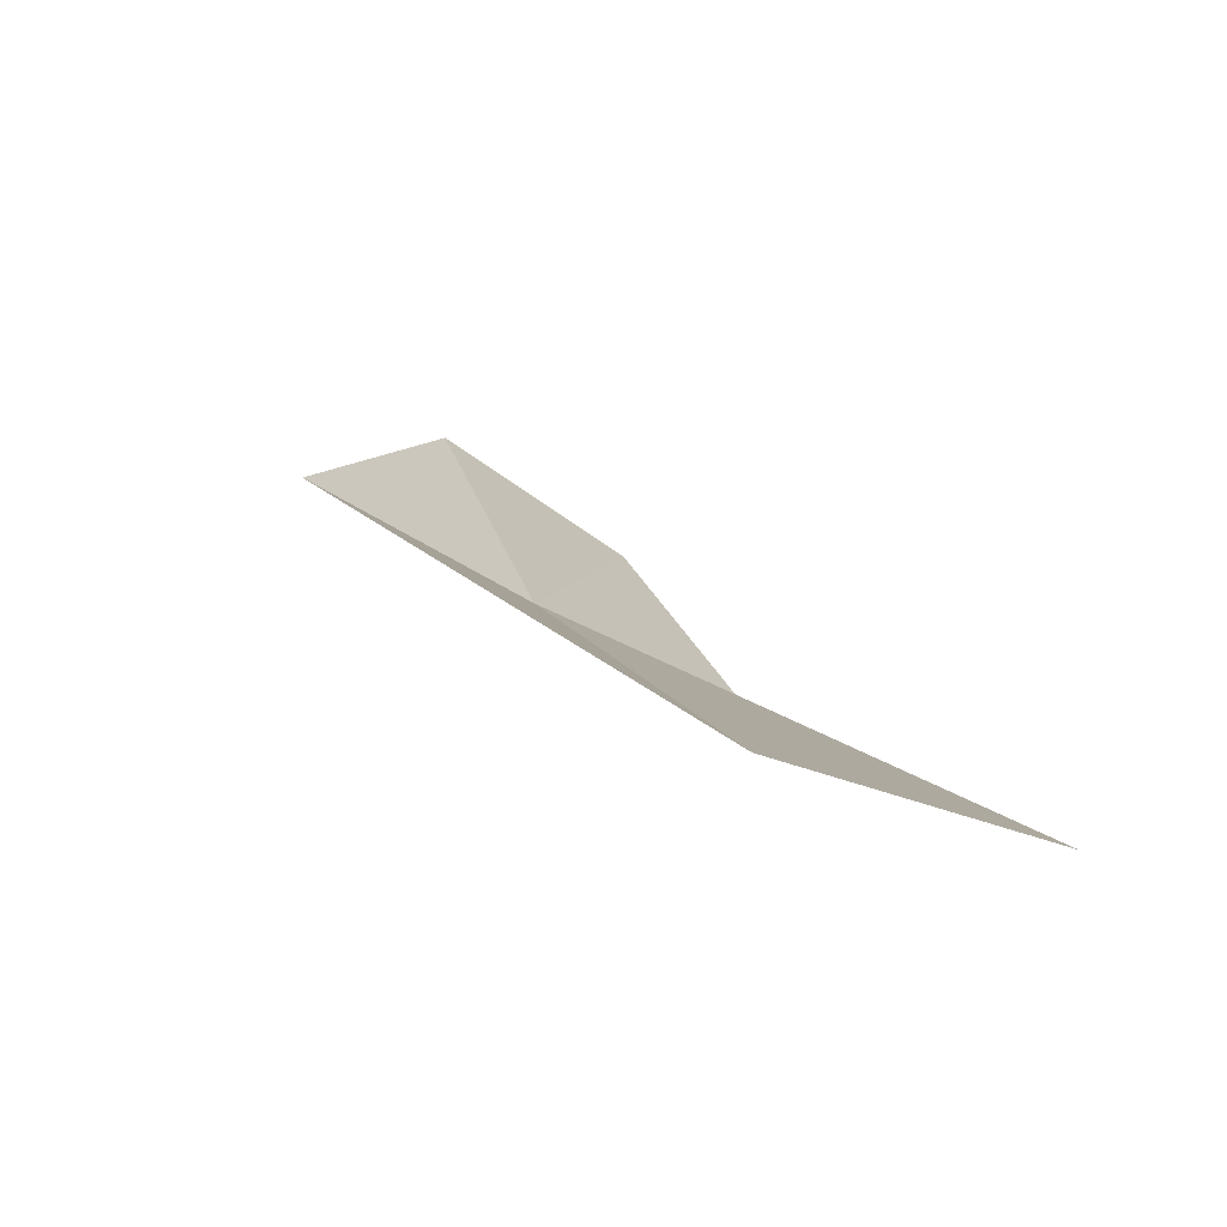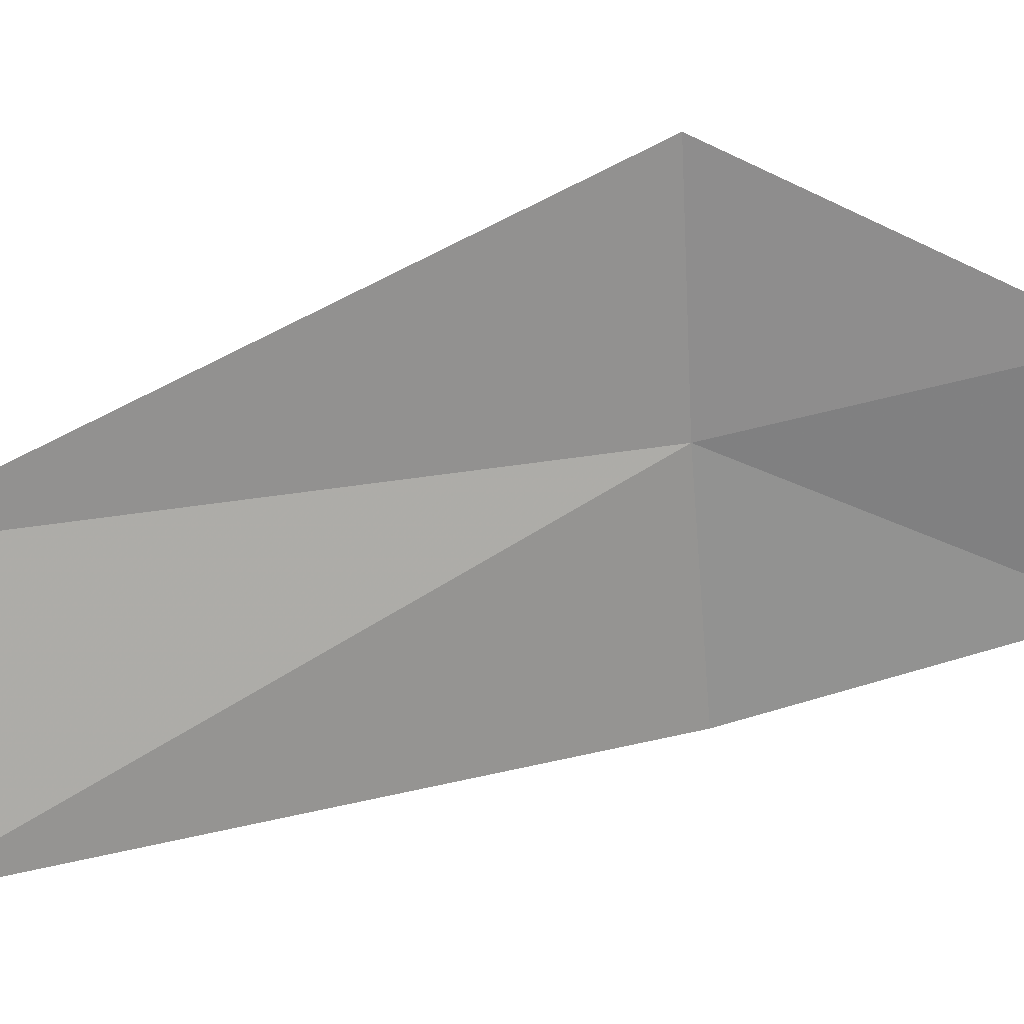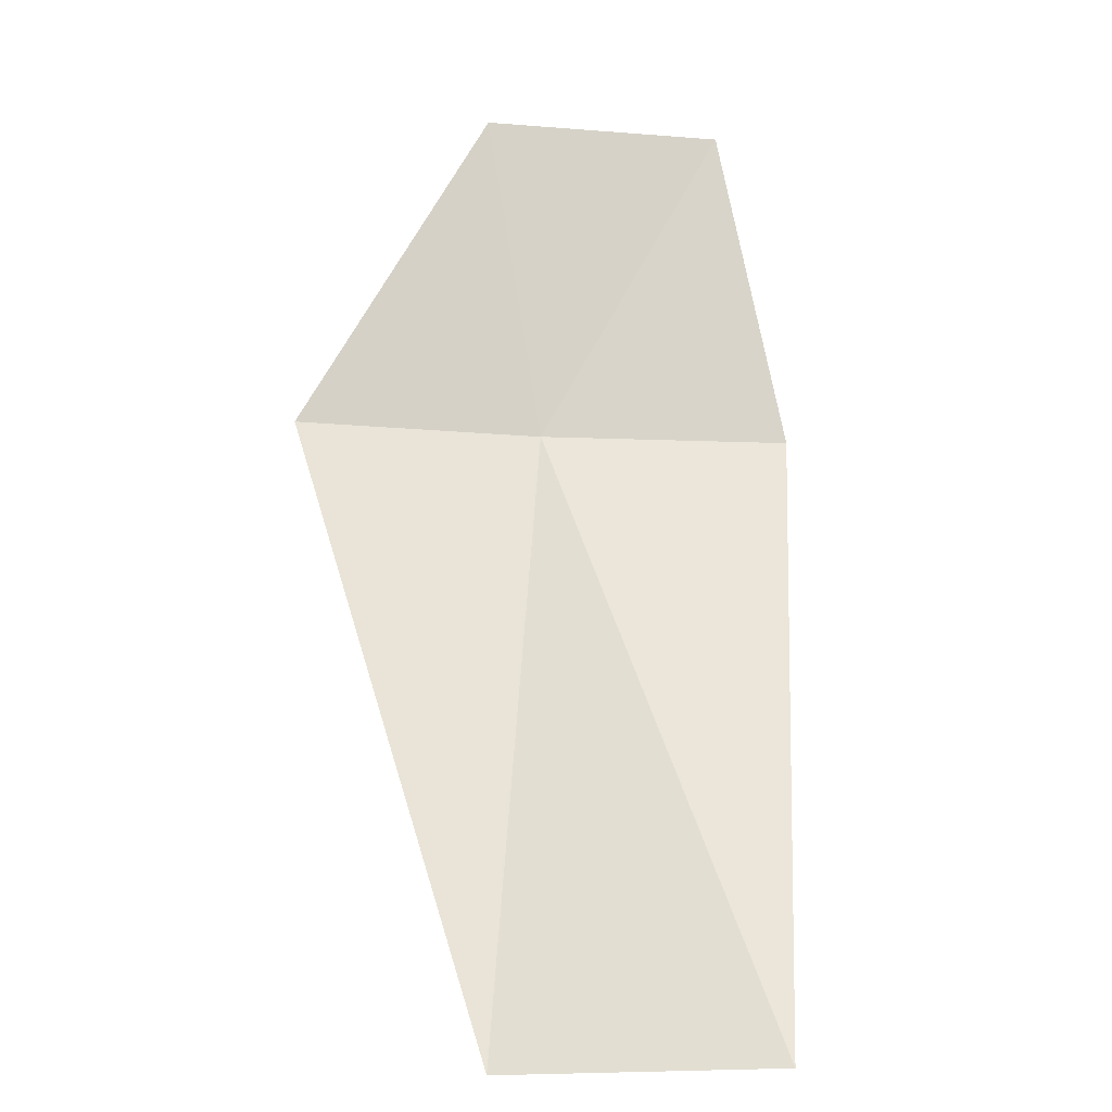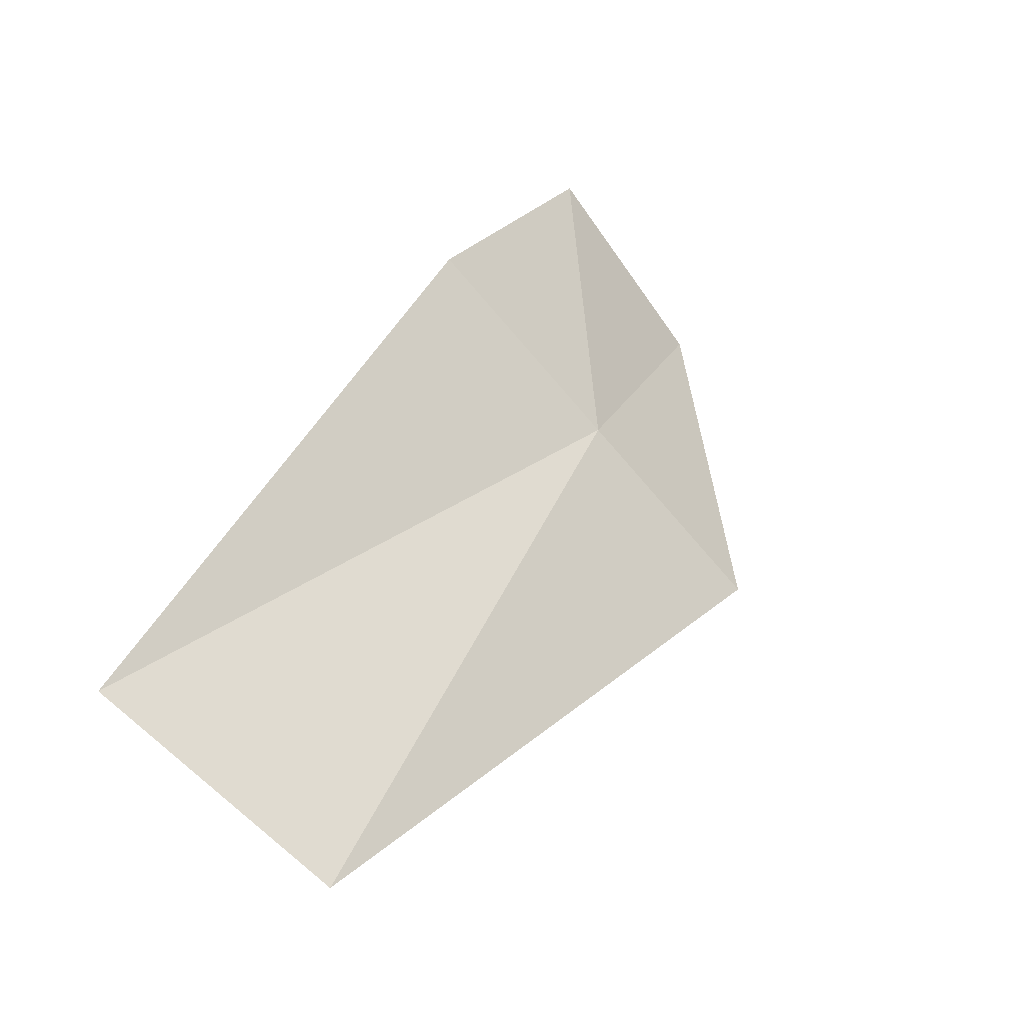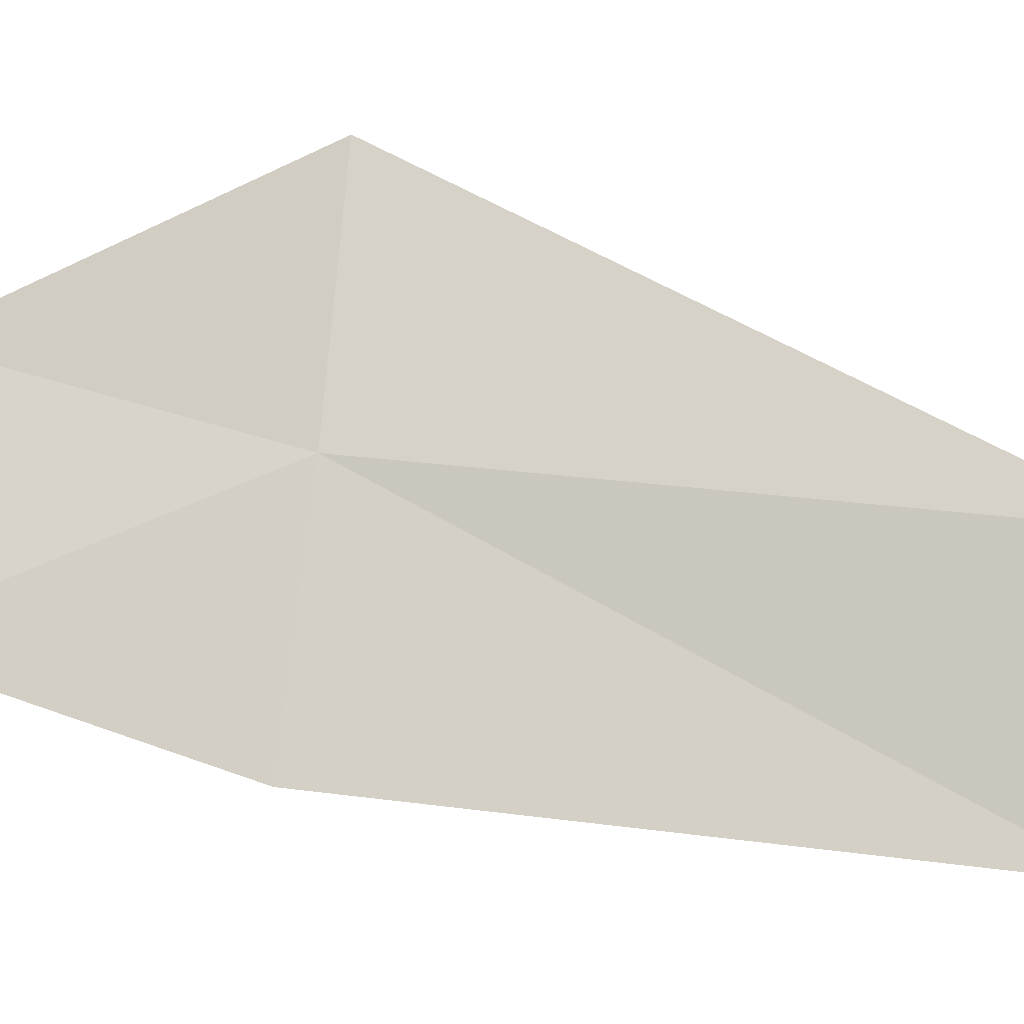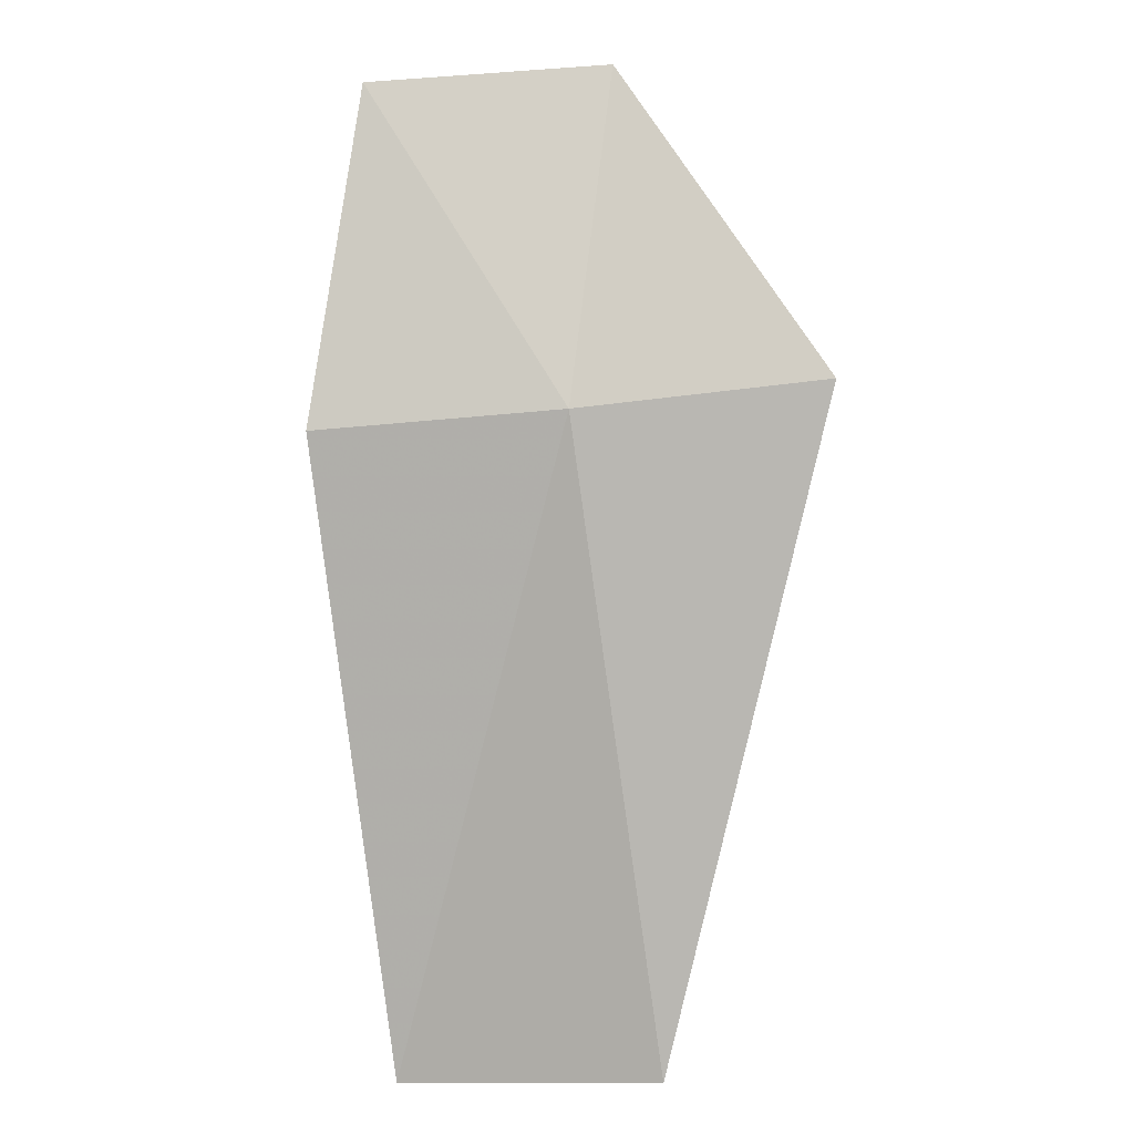
<metadata>
{"format":"obj","ext":"obj","renderer":"f3d","projection":"perspective","resolution":1024,"background":"white","views":[{"elev":-47.9,"azim":73.3,"up":"+Y"},{"elev":7.5,"azim":112.0,"up":"+Z"},{"elev":7.3,"azim":106.6,"up":"+Y"},{"elev":-72.9,"azim":-122.7,"up":"+Y"},{"elev":4.2,"azim":-61.2,"up":"+Z"},{"elev":-27.9,"azim":-66.4,"up":"+Y"}]}
</metadata>
<code>
v 30.42 41.92 9.908
v 29.67 43.26 9.289
v 30.1 41.89 8.853
v 30.06 43.33 10.27
v 32.09 39.55 9.624
v 31.89 39.63 8.442
v 30.75 41.99 10.96
f 1 2 3
f 1 4 2
f 1 6 5
f 1 5 7
f 1 7 4
f 1 3 6

</code>
